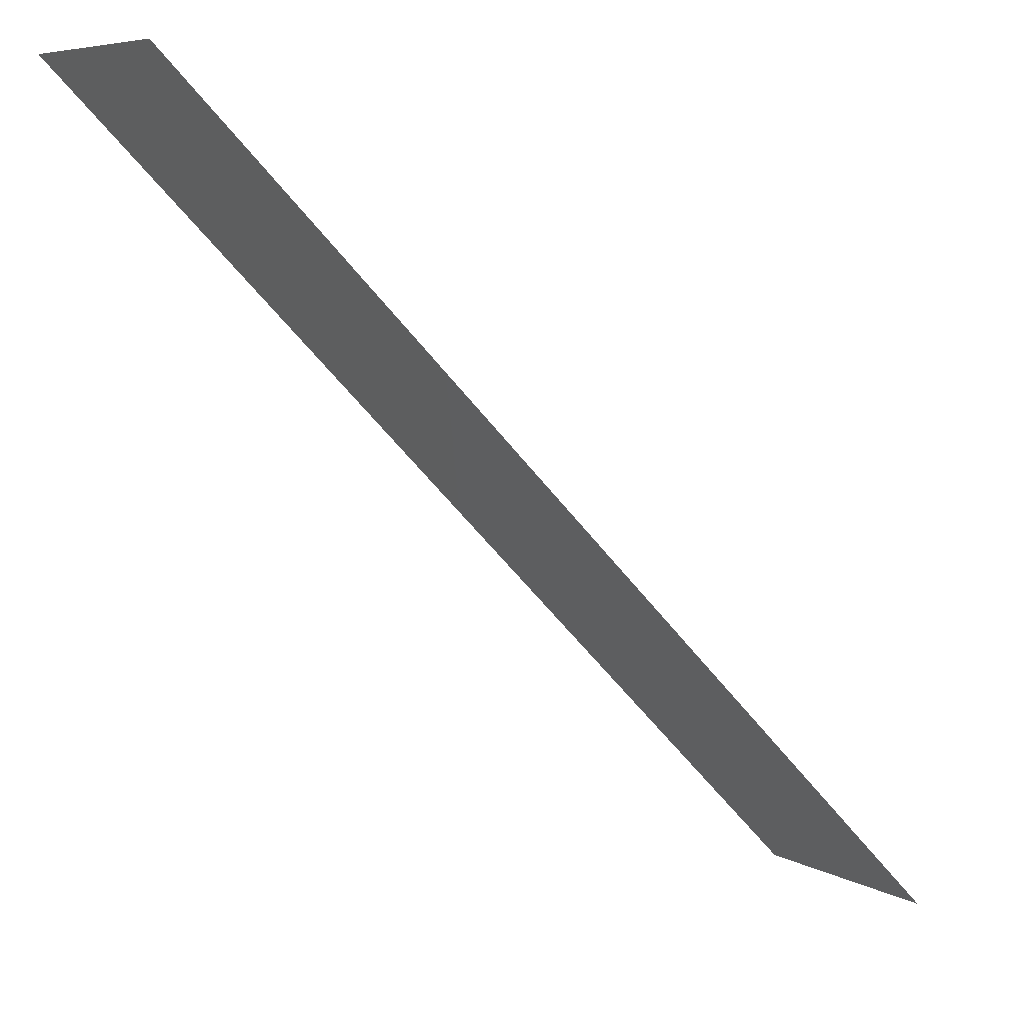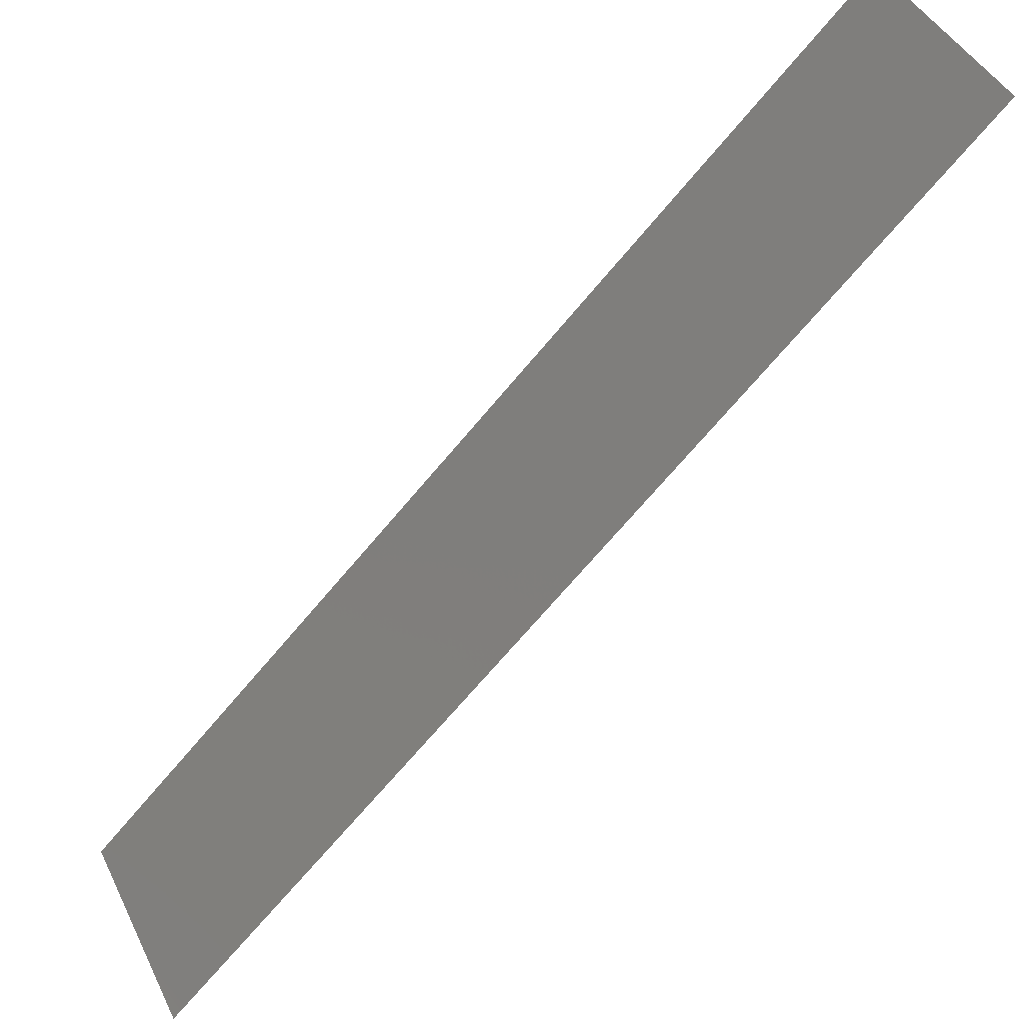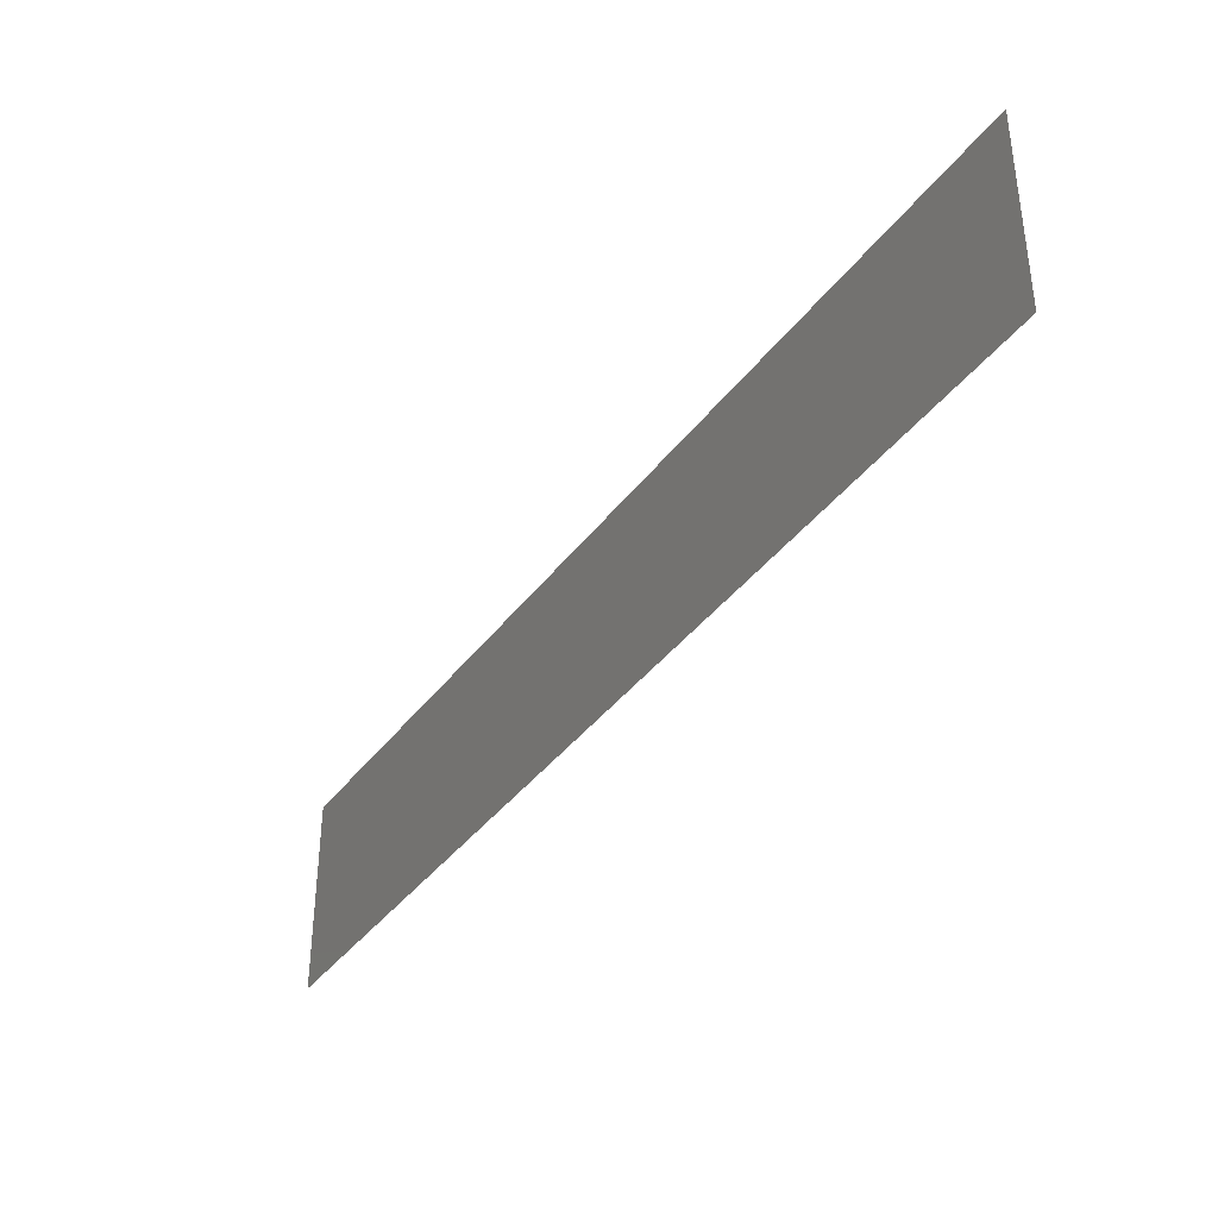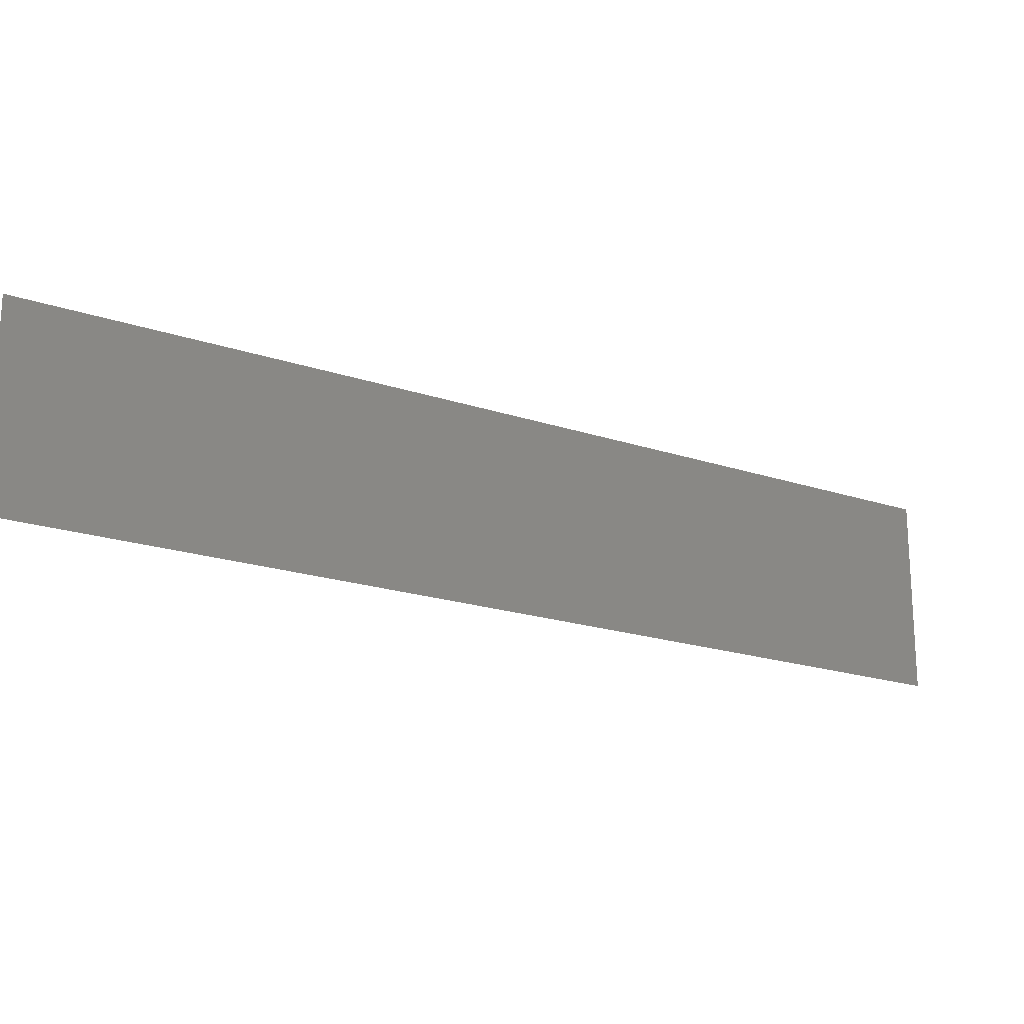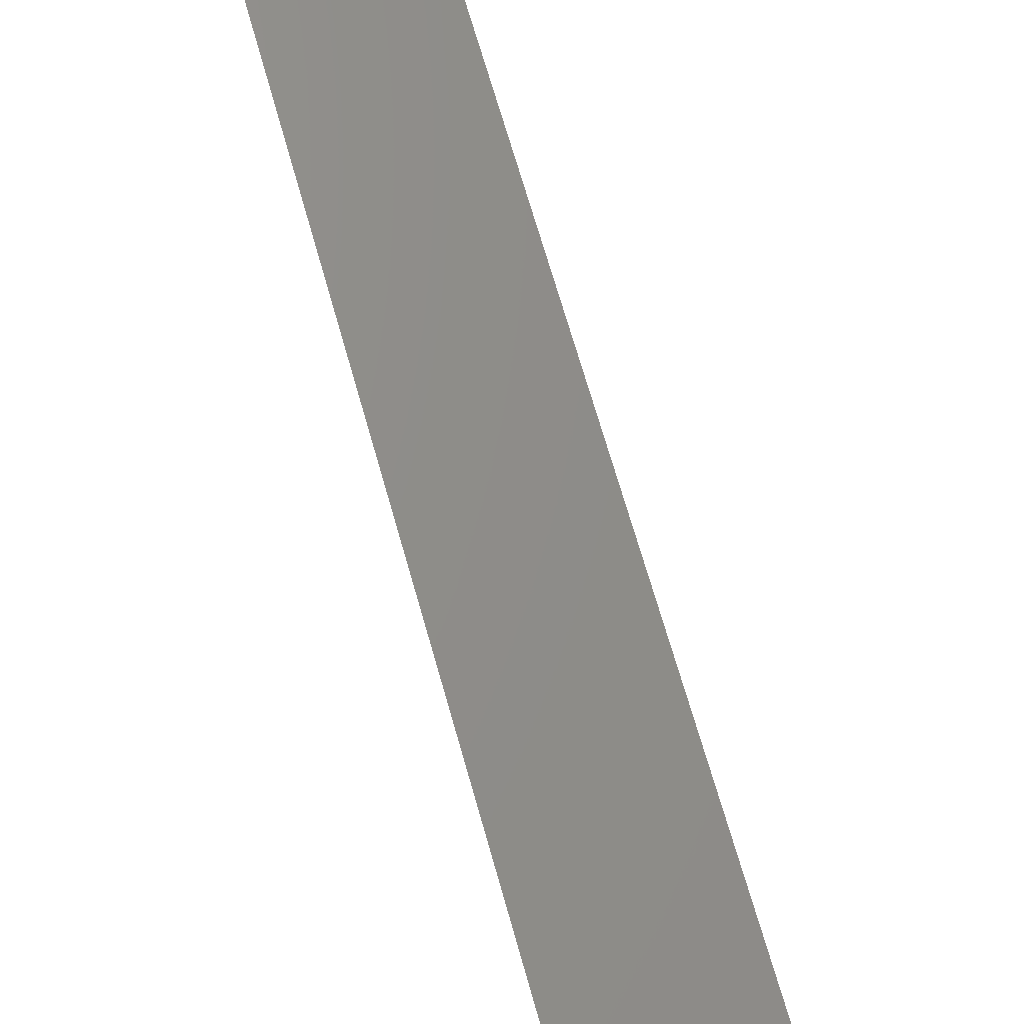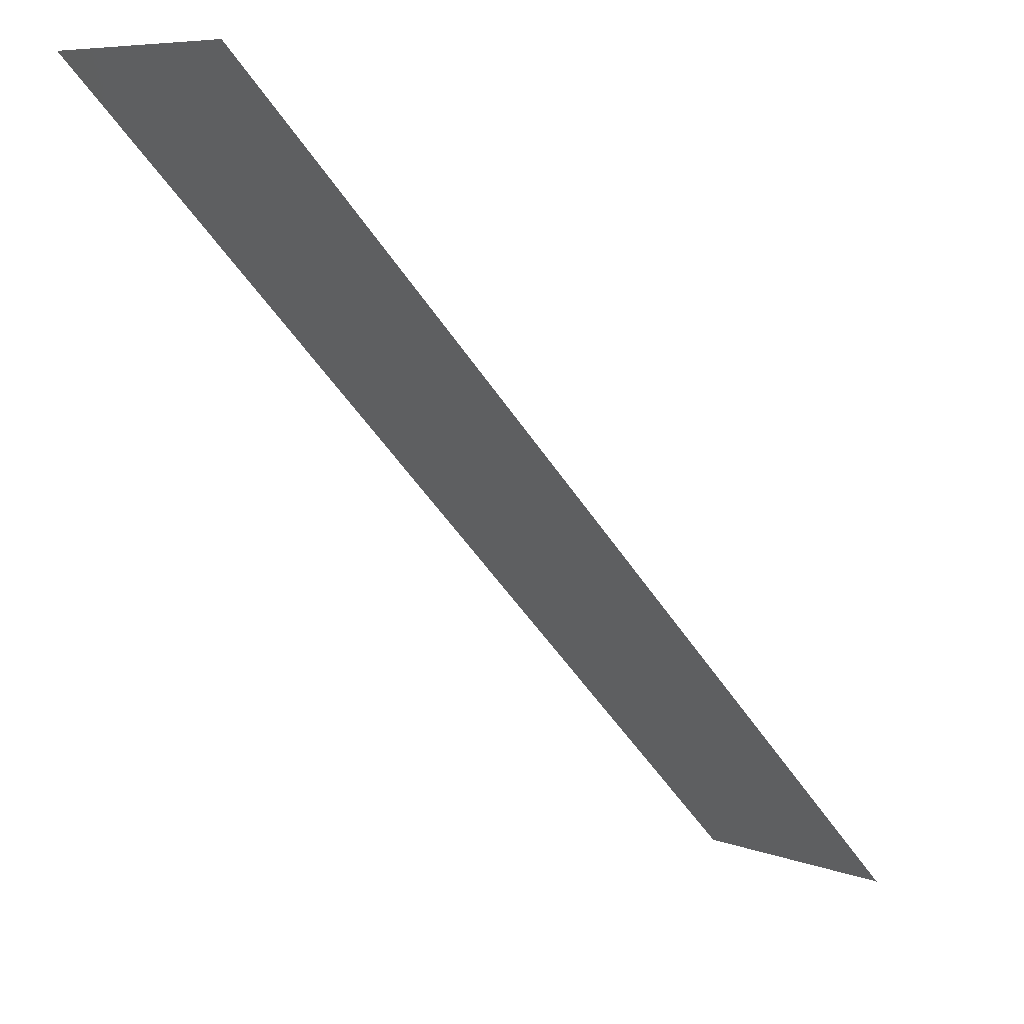
<metadata>
{"format":"stl","ext":"stl","renderer":"f3d","projection":"perspective","resolution":1024,"background":"white","views":[{"elev":6.9,"azim":147.0,"up":"+Y"},{"elev":43.2,"azim":-24.8,"up":"+Y"},{"elev":-38.5,"azim":102.5,"up":"+Z"},{"elev":-19.3,"azim":12.4,"up":"+Z"},{"elev":25.1,"azim":-113.2,"up":"+Y"},{"elev":7.5,"azim":136.6,"up":"+Y"}]}
</metadata>
<code>
# stl→obj: 4 verts, 2 faces
v 132.1 -137.3 -3.571
v 145.1 -124.3 7.156e-15
v 132.1 -137.3 2.602e-15
v 145.1 -124.3 -3.571
f 1 2 3
f 1 4 2

</code>
